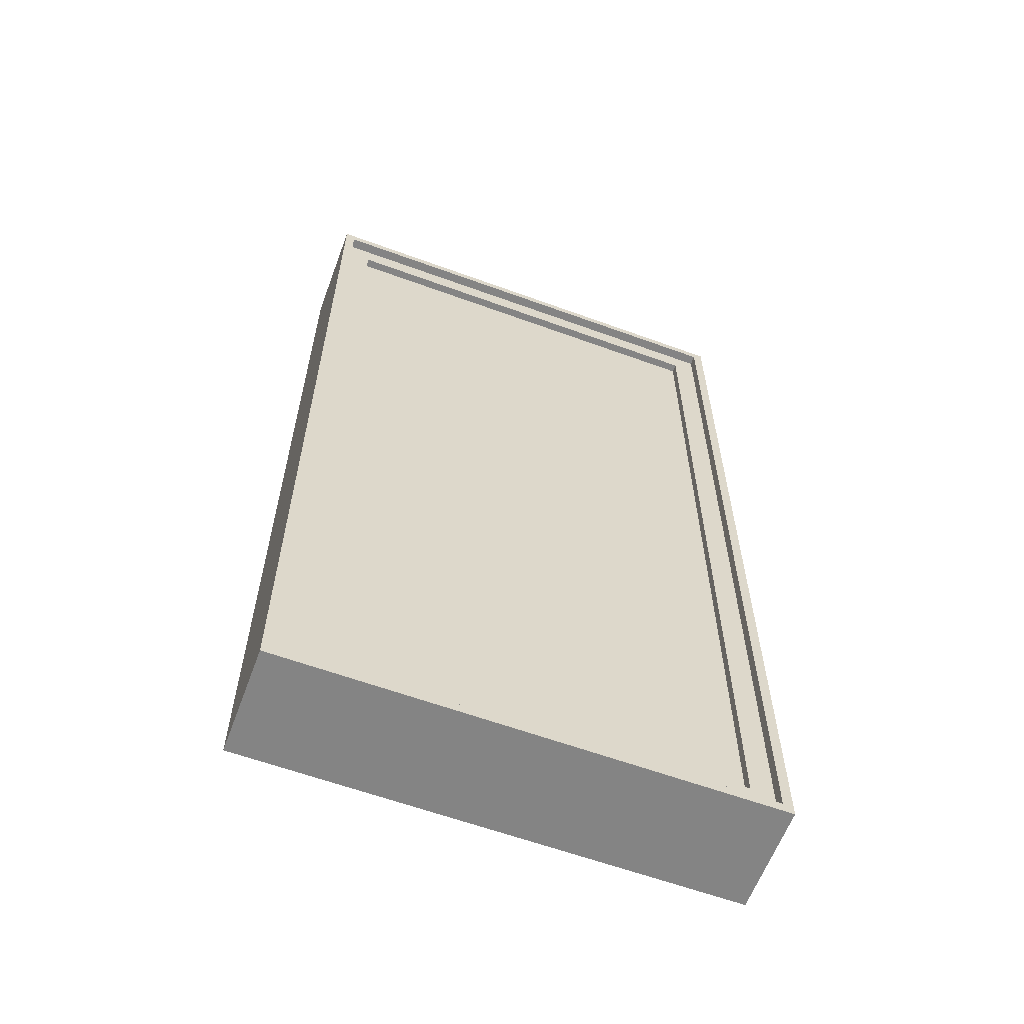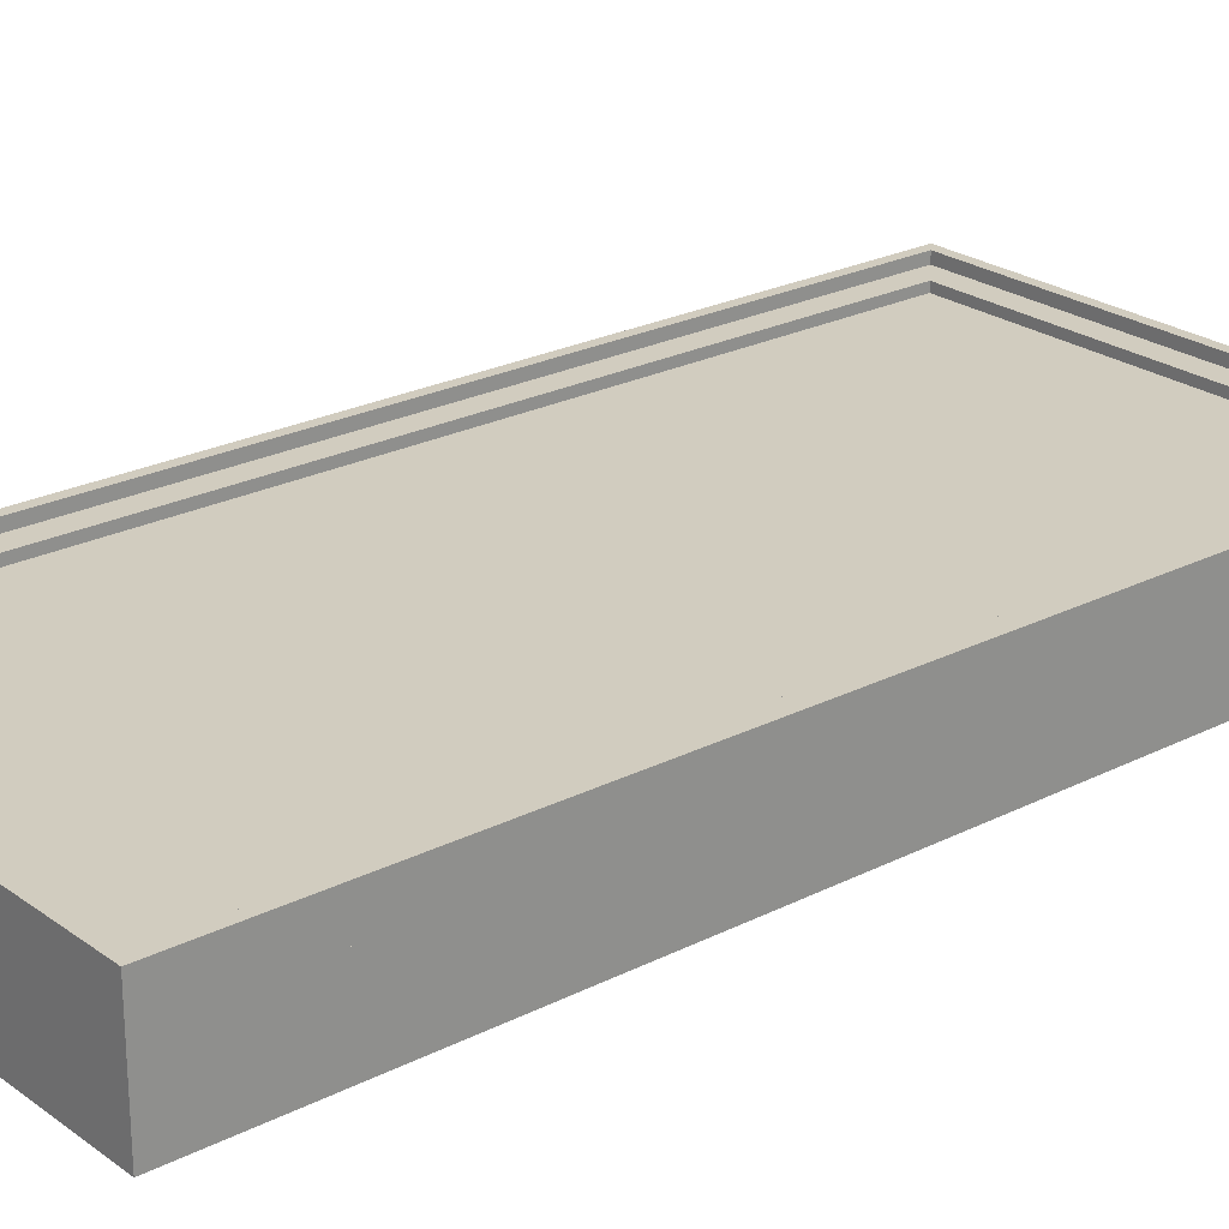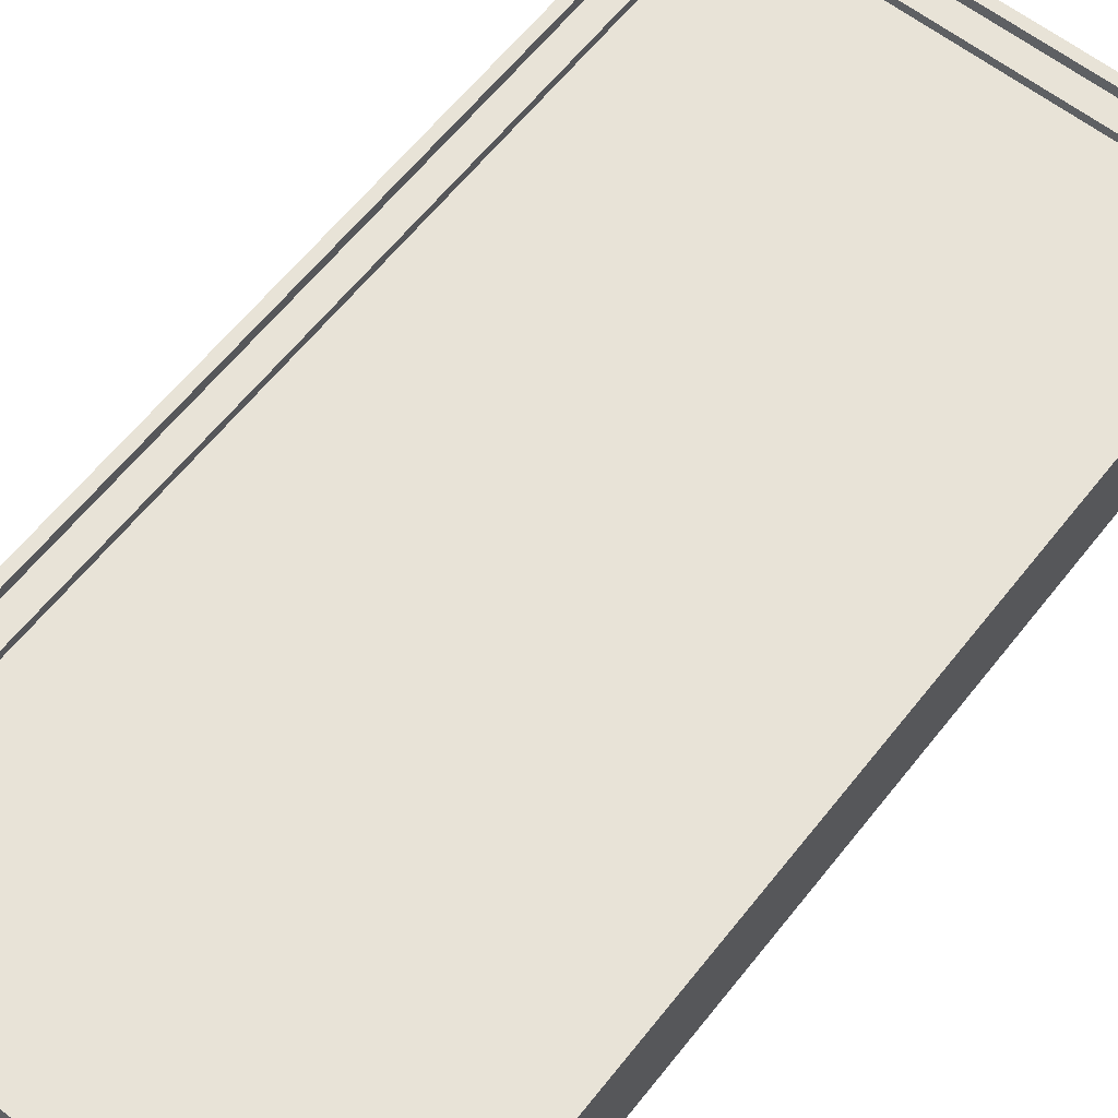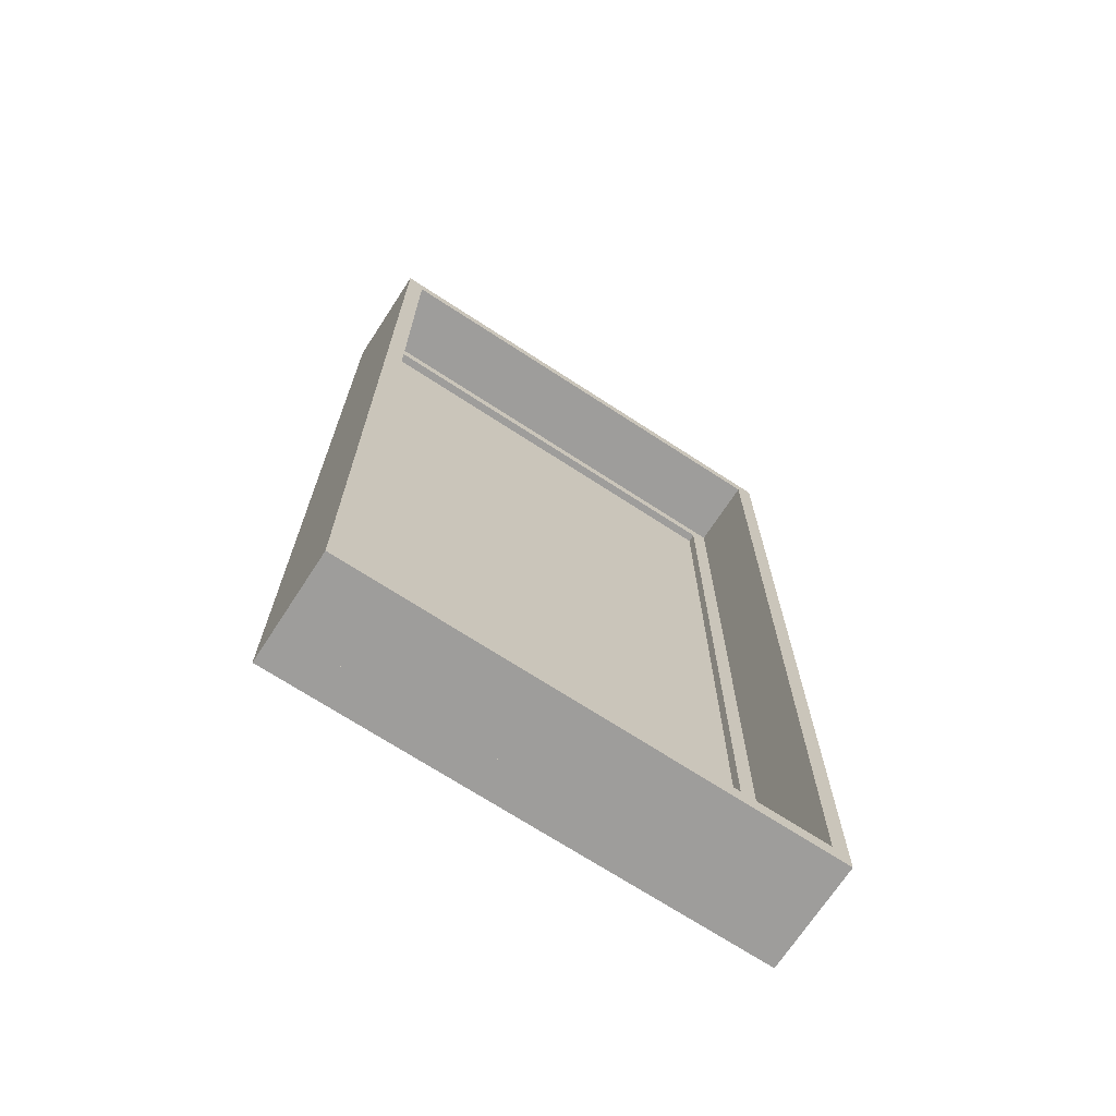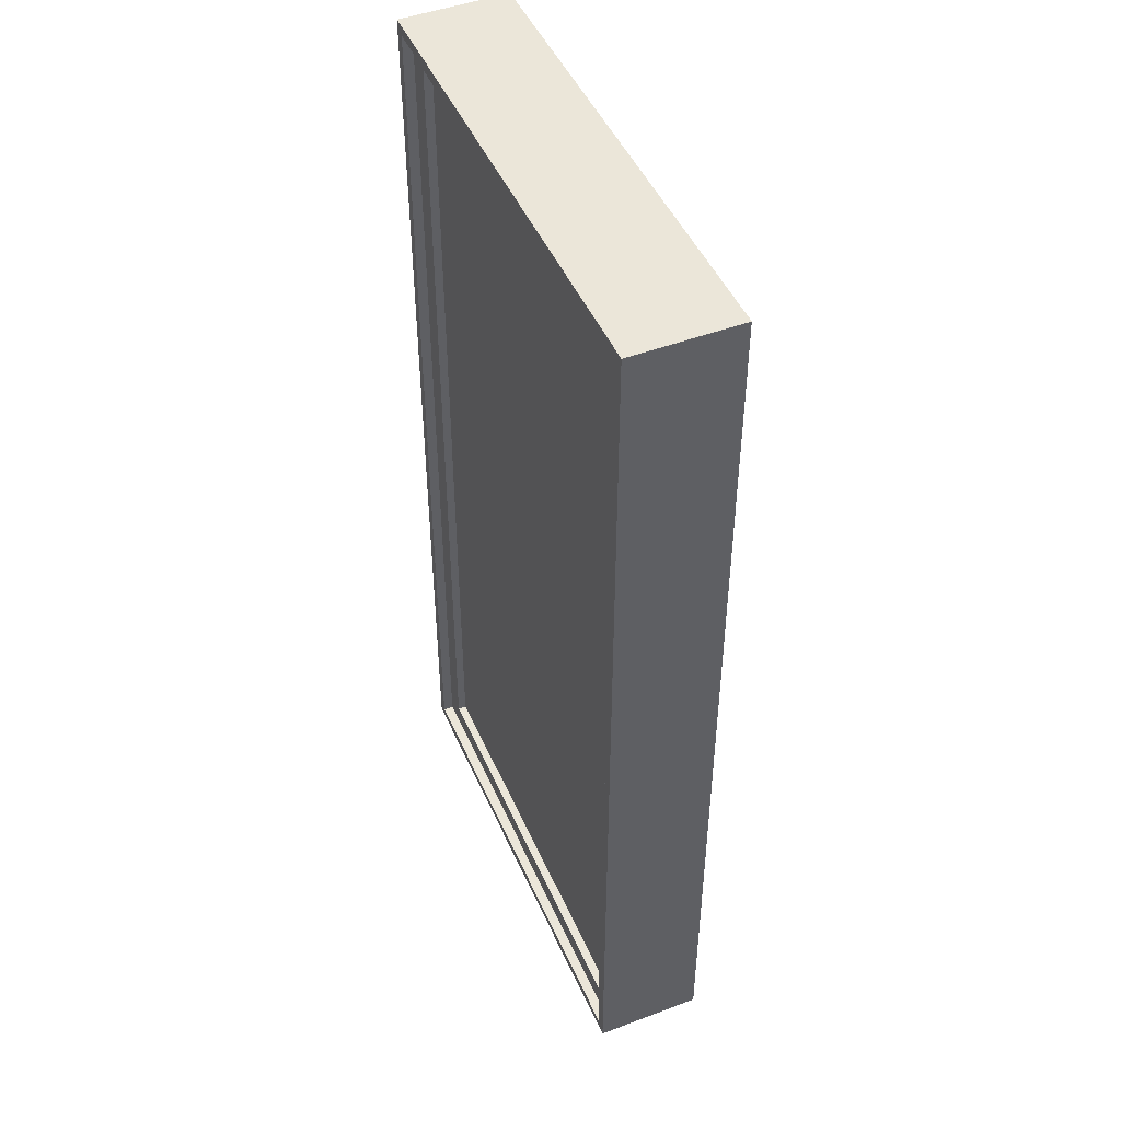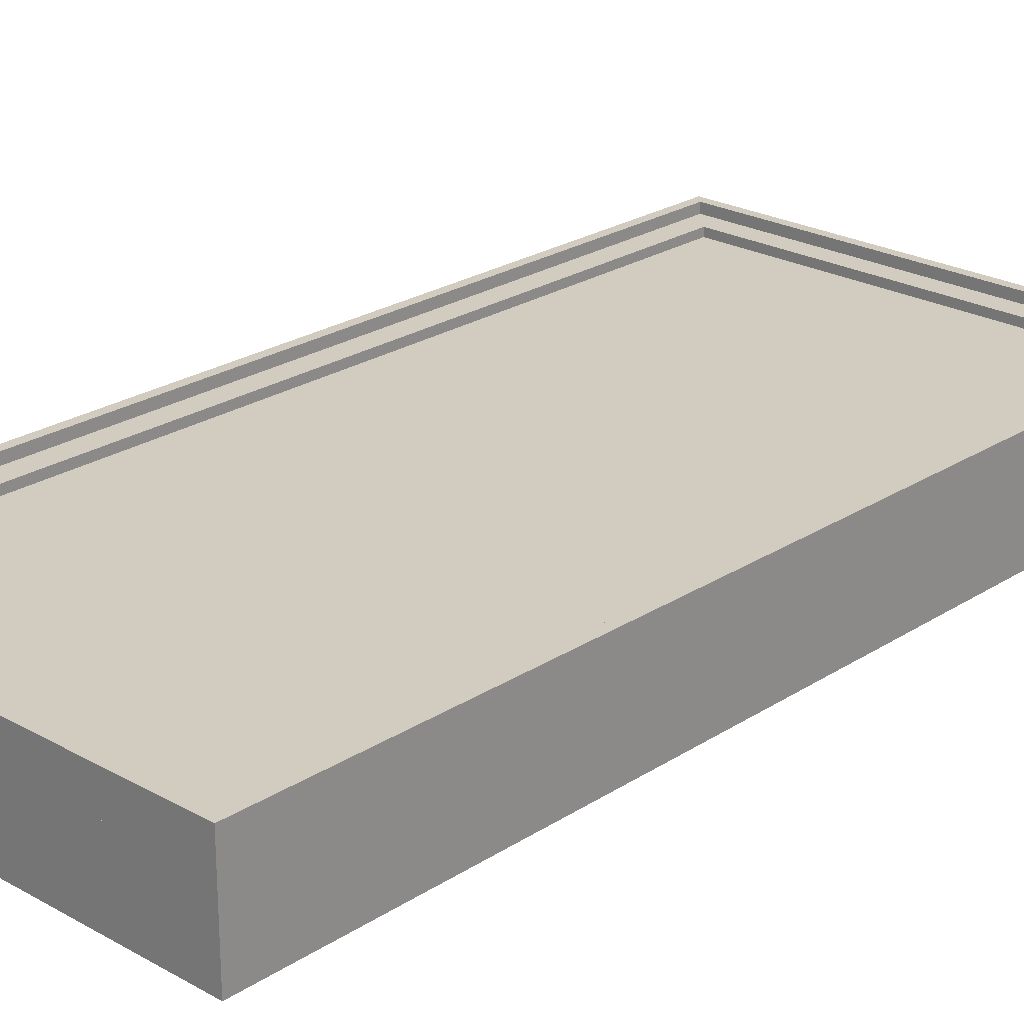
<metadata>
{"format":"obj","ext":"obj","renderer":"f3d","projection":"perspective","resolution":1024,"background":"white","views":[{"elev":-61.3,"azim":-20.4,"up":"+Y"},{"elev":24.0,"azim":49.9,"up":"+Z"},{"elev":61.7,"azim":38.2,"up":"+Z"},{"elev":-70.5,"azim":146.9,"up":"+Y"},{"elev":47.3,"azim":67.0,"up":"+Y"},{"elev":23.8,"azim":43.0,"up":"+Z"}]}
</metadata>
<code>
o 267447
v -6.153 13.84 14.37
v -6.153 12.16 14.37
v -5.379 12.16 14.37
v -5.379 13.84 14.37
v -6.153 13.84 14.35
v -5.379 13.84 14.35
v -5.379 12.16 14.35
v -6.153 12.16 14.35
v -6.197 13.88 14.38
v -6.197 12.12 14.38
v -5.335 12.12 14.38
v -5.335 13.88 14.38
v -6.153 13.84 14.38
v -5.379 13.84 14.38
v -5.379 12.16 14.38
v -6.153 12.16 14.38
v -6.197 13.88 14.34
v -5.335 13.88 14.34
v -5.335 12.12 14.34
v -6.197 12.12 14.34
v -6.153 13.84 14.34
v -6.153 12.16 14.34
v -5.379 12.16 14.34
v -5.379 13.84 14.34
v -6.216 13.9 14.4
v -6.216 12.1 14.4
v -5.316 12.1 14.4
v -5.316 13.9 14.4
v -6.197 13.88 14.4
v -5.335 13.88 14.4
v -5.335 12.12 14.4
v -6.197 12.12 14.4
v -6.216 13.9 14.34
v -5.316 13.9 14.34
v -5.316 12.1 14.34
v -6.216 12.1 14.34
v -6.184 13.87 14.34
v -5.348 13.87 14.34
v -5.348 12.13 14.34
v -6.184 12.13 14.34
v -6.216 13.9 14.2
v -5.316 13.9 14.2
v -5.316 12.1 14.2
v -6.216 12.1 14.2
v -6.184 13.87 14.2
v -6.184 12.13 14.2
v -5.348 12.13 14.2
v -5.348 13.87 14.2
f 4 1 2
f 2 3 4
f 5 6 7
f 7 8 5
f 5 1 4
f 4 6 5
f 6 4 3
f 3 7 6
f 7 3 2
f 2 8 7
f 8 2 1
f 1 5 8
f 16 13 9
f 14 9 13
f 15 16 10
f 9 10 16
f 15 12 14
f 9 14 12
f 10 11 15
f 12 15 11
f 23 24 18
f 21 18 24
f 22 23 19
f 18 19 23
f 22 17 21
f 18 21 17
f 19 20 22
f 17 22 20
f 17 9 12
f 12 18 17
f 19 12 11
f 12 19 18
f 19 11 10
f 10 20 19
f 17 10 9
f 10 17 20
f 21 13 16
f 16 22 21
f 22 16 15
f 15 23 22
f 23 15 14
f 14 24 23
f 24 14 13
f 13 21 24
f 32 29 25
f 30 25 29
f 31 32 26
f 25 26 32
f 31 28 30
f 25 30 28
f 26 27 31
f 28 31 27
f 19 18 34
f 17 34 18
f 20 19 35
f 34 35 19
f 20 33 17
f 34 17 33
f 35 36 20
f 33 20 36
f 33 25 28
f 28 34 33
f 34 28 27
f 27 35 34
f 35 27 26
f 26 36 35
f 36 26 25
f 25 33 36
f 20 29 32
f 29 20 17
f 20 32 31
f 31 19 20
f 18 31 30
f 31 18 19
f 18 30 29
f 29 17 18
f 40 37 33
f 38 33 37
f 39 40 36
f 33 36 40
f 39 34 38
f 33 38 34
f 36 35 39
f 34 39 35
f 47 48 42
f 45 42 48
f 46 47 43
f 42 43 47
f 46 41 45
f 42 45 41
f 43 44 46
f 41 46 44
f 41 33 34
f 34 42 41
f 42 34 35
f 35 43 42
f 43 35 36
f 36 44 43
f 44 36 33
f 33 41 44
f 45 37 40
f 40 46 45
f 46 40 39
f 39 47 46
f 47 39 38
f 38 48 47
f 48 38 37
f 37 45 48

</code>
